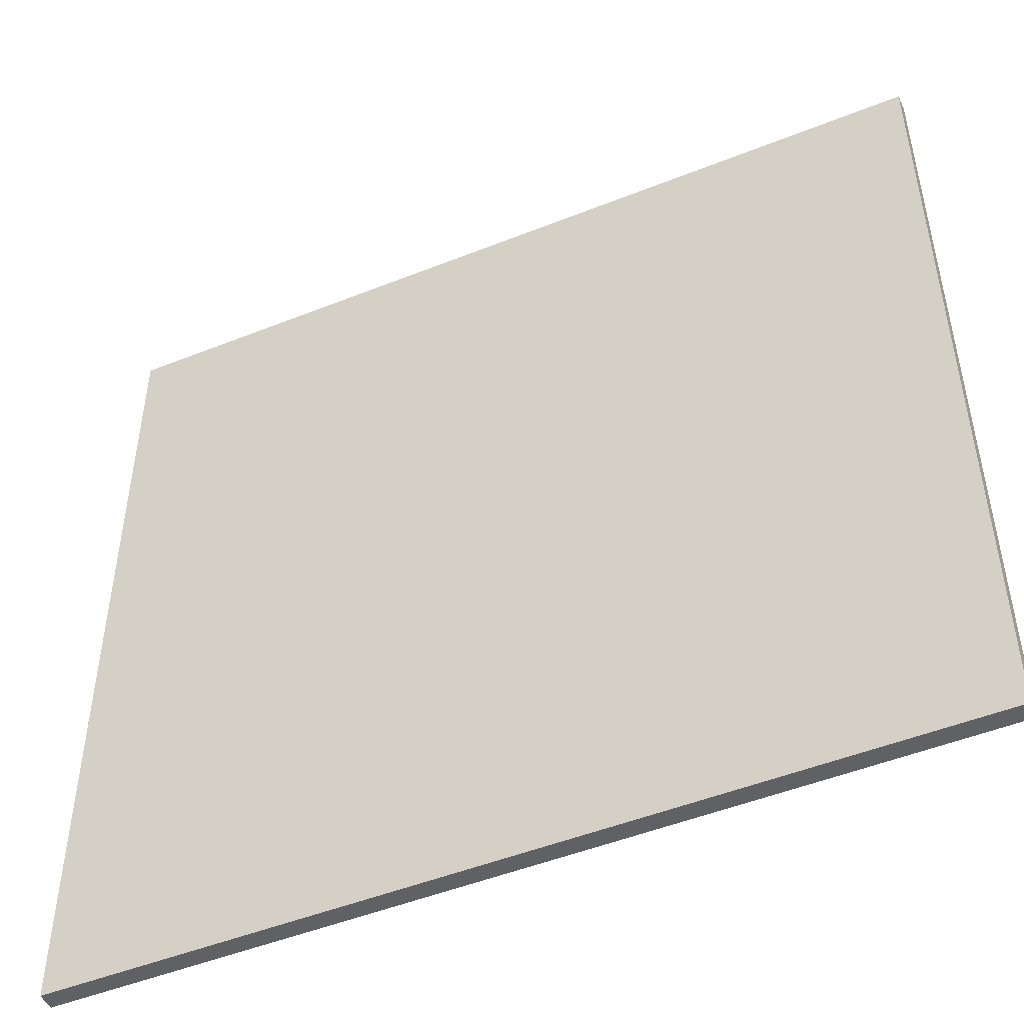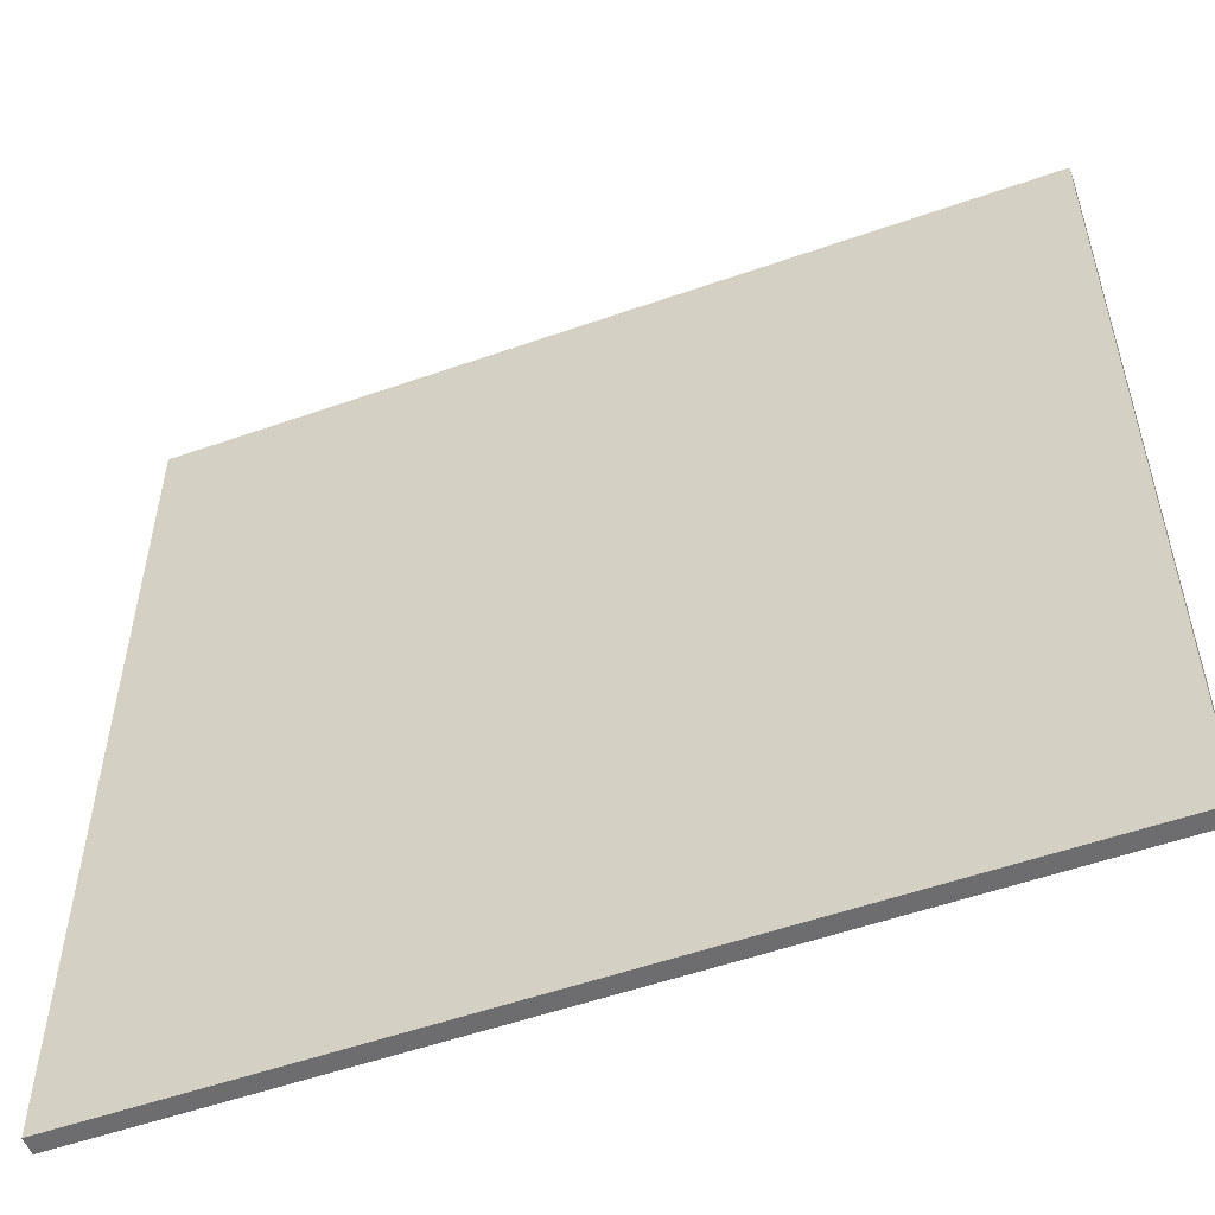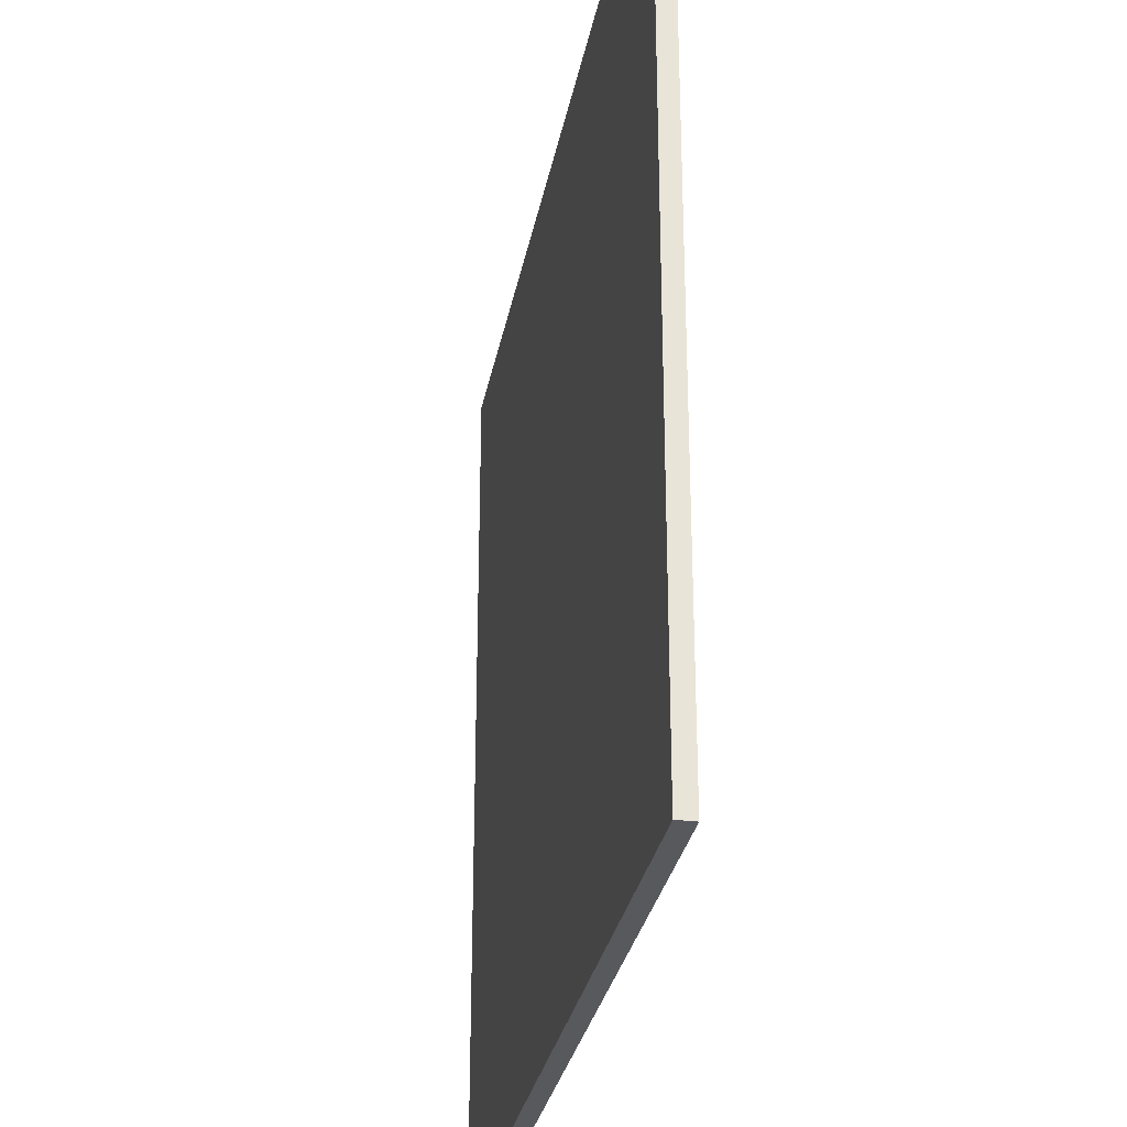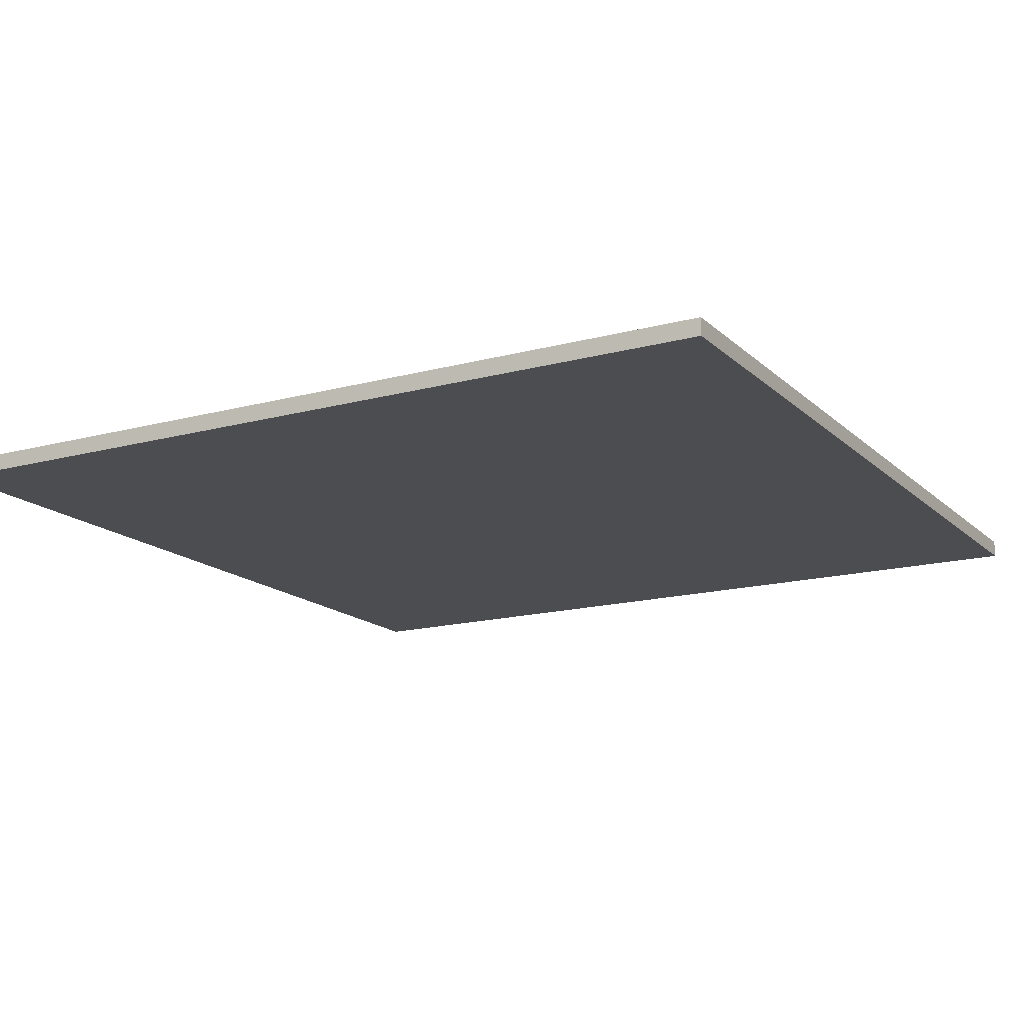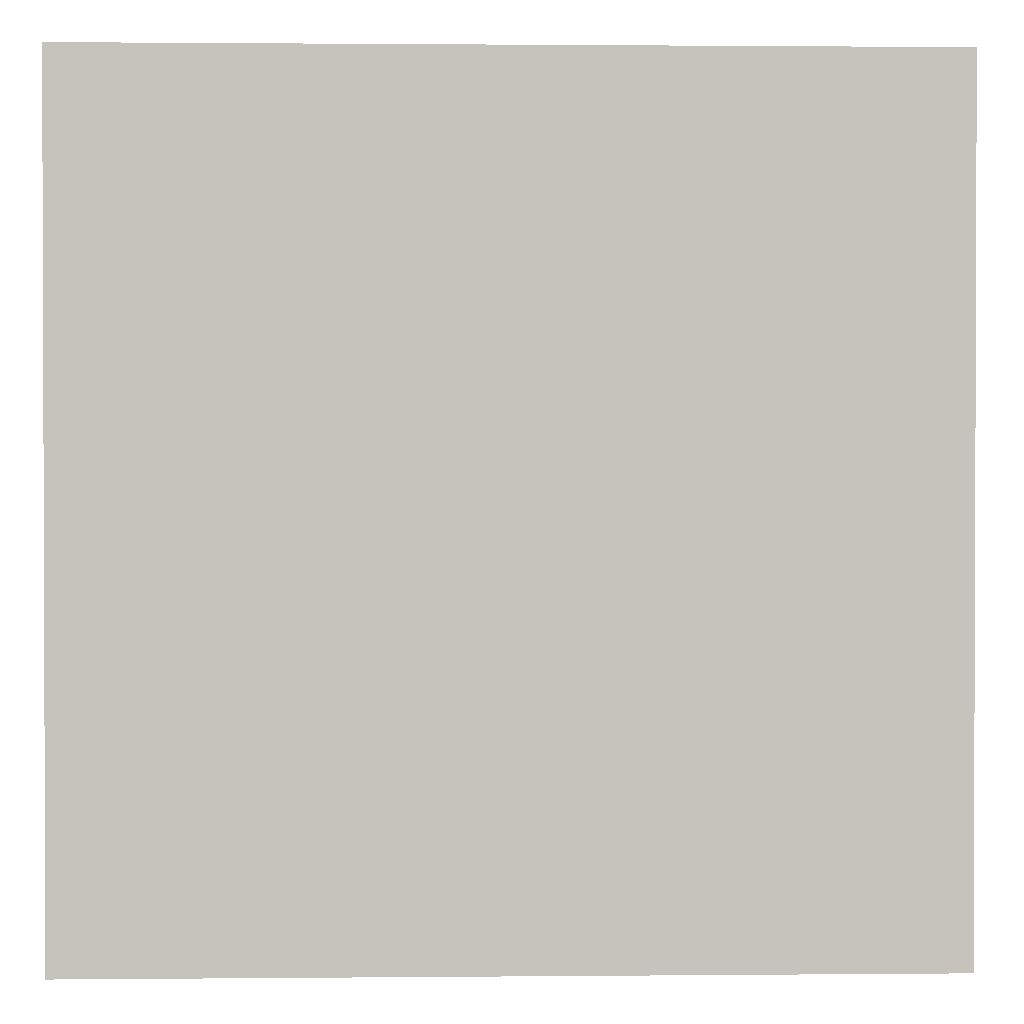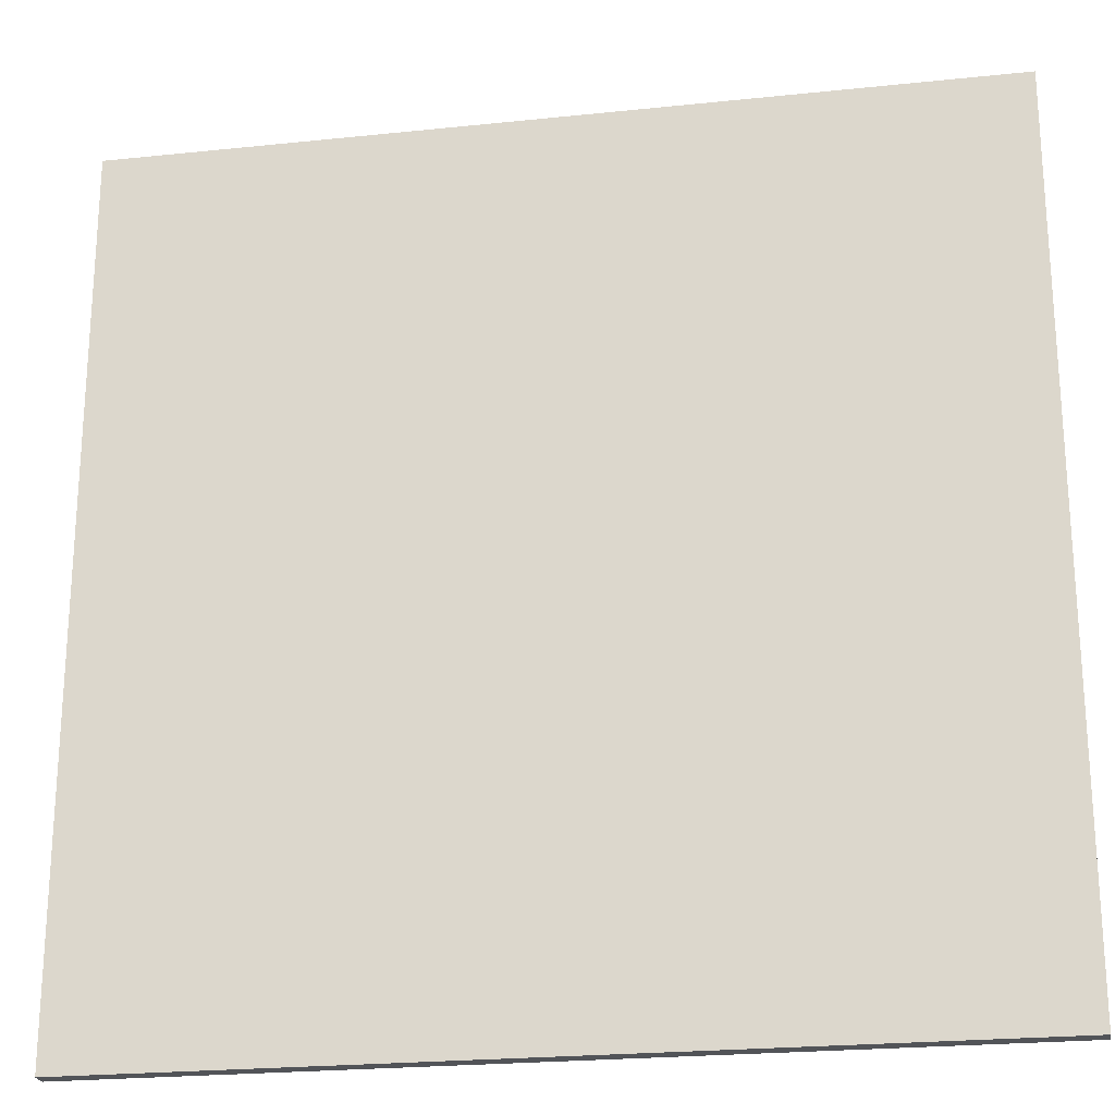
<metadata>
{"format":"obj","ext":"obj","renderer":"f3d","projection":"perspective","resolution":1024,"background":"white","views":[{"elev":-49.2,"azim":23.9,"up":"+Z"},{"elev":-54.1,"azim":-159.5,"up":"+Z"},{"elev":-29.8,"azim":-100.4,"up":"+Z"},{"elev":-15.9,"azim":-60.6,"up":"+Y"},{"elev":1.1,"azim":-1.9,"up":"+Z"},{"elev":-22.8,"azim":10.2,"up":"+Z"}]}
</metadata>
<code>
o Cube
v 15 0.3 -15
v 15 -0.3 -15
v 15 0.3 15
v 15 -0.3 15
v -15 0.3 -15
v -15 -0.3 -15
v -15 0.3 15
v -15 -0.3 15
f 1 5 7 3
f 4 3 7 8
f 8 7 5 6
f 6 2 4 8
f 2 1 3 4
f 6 5 1 2

</code>
